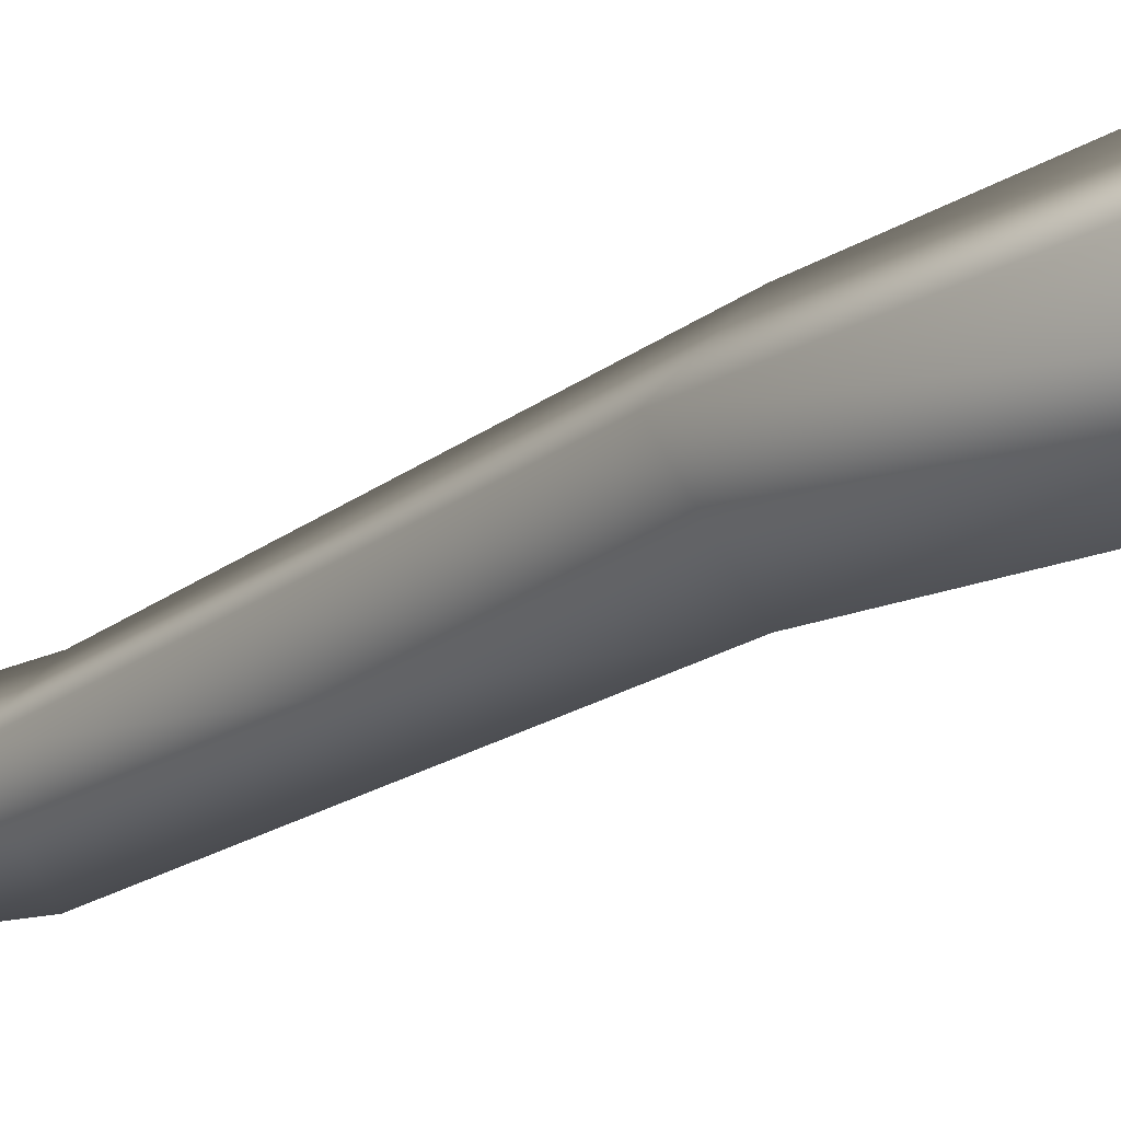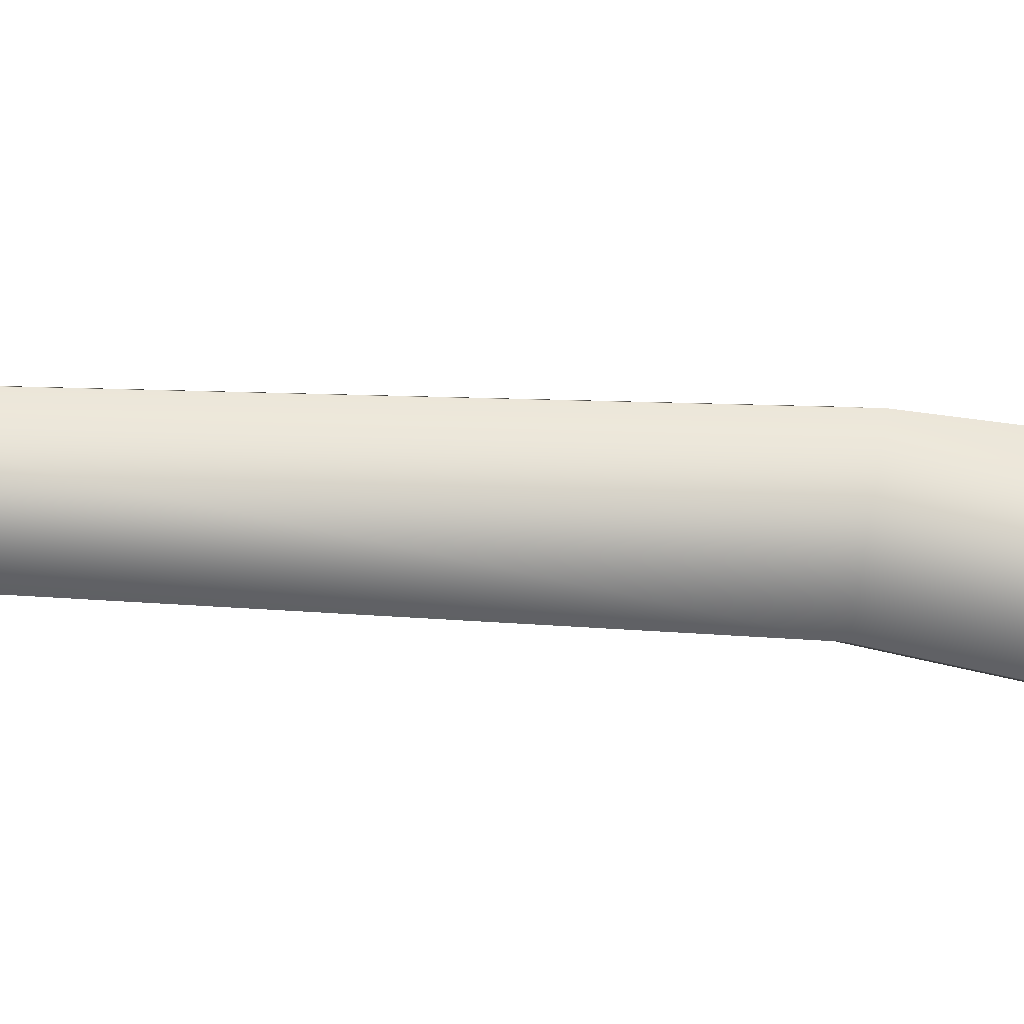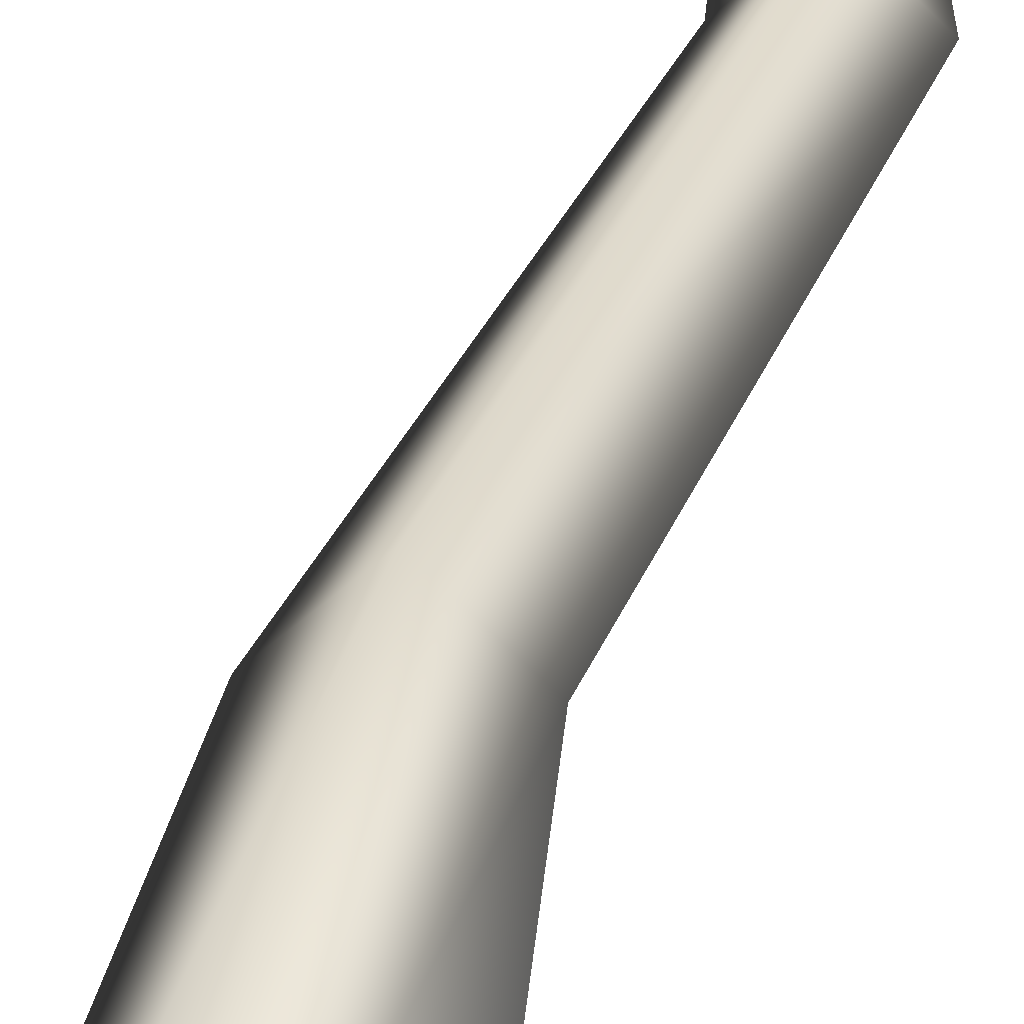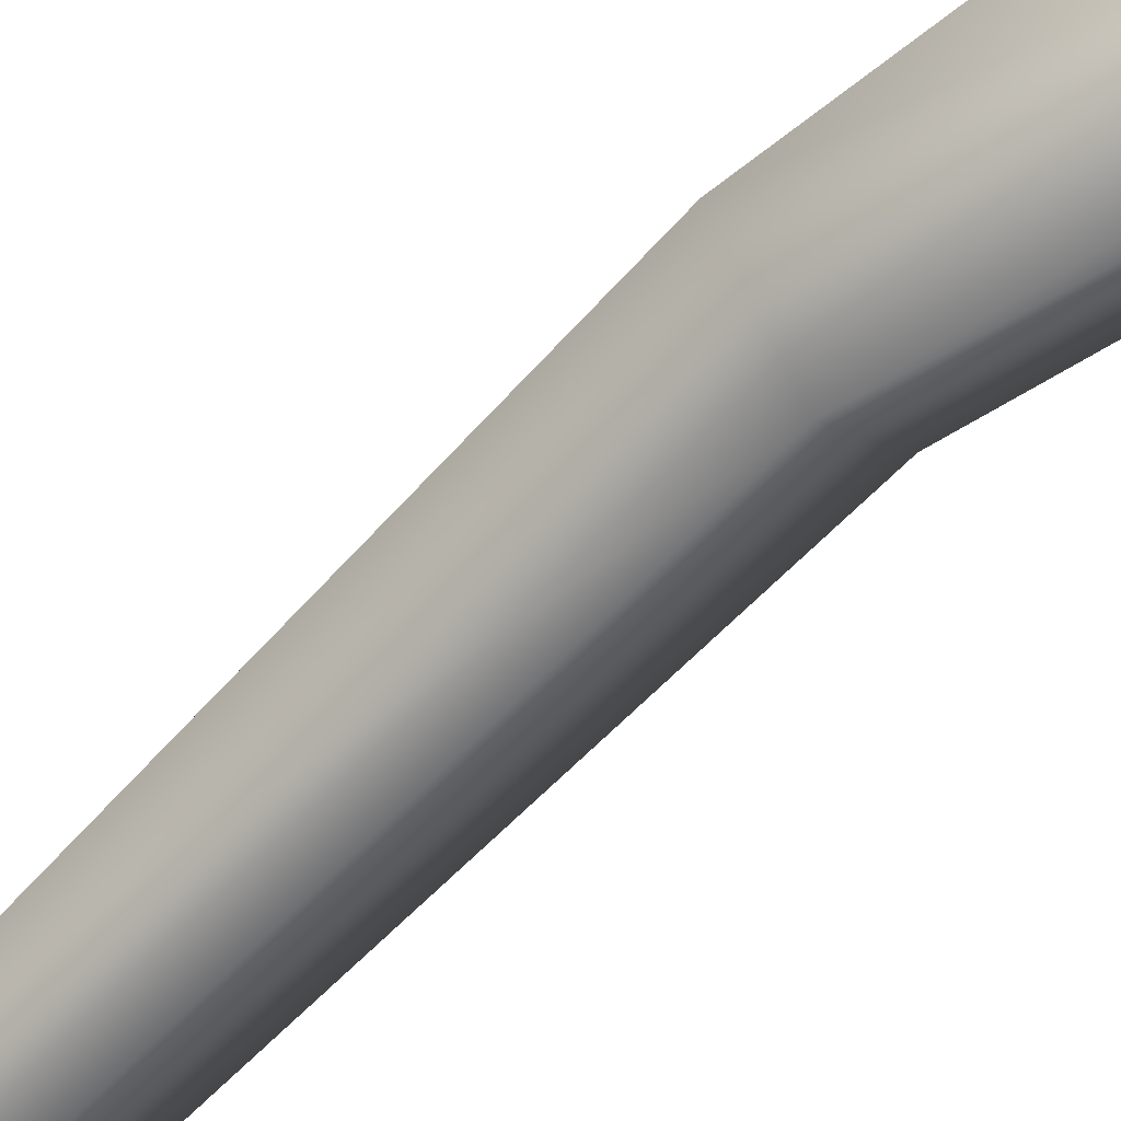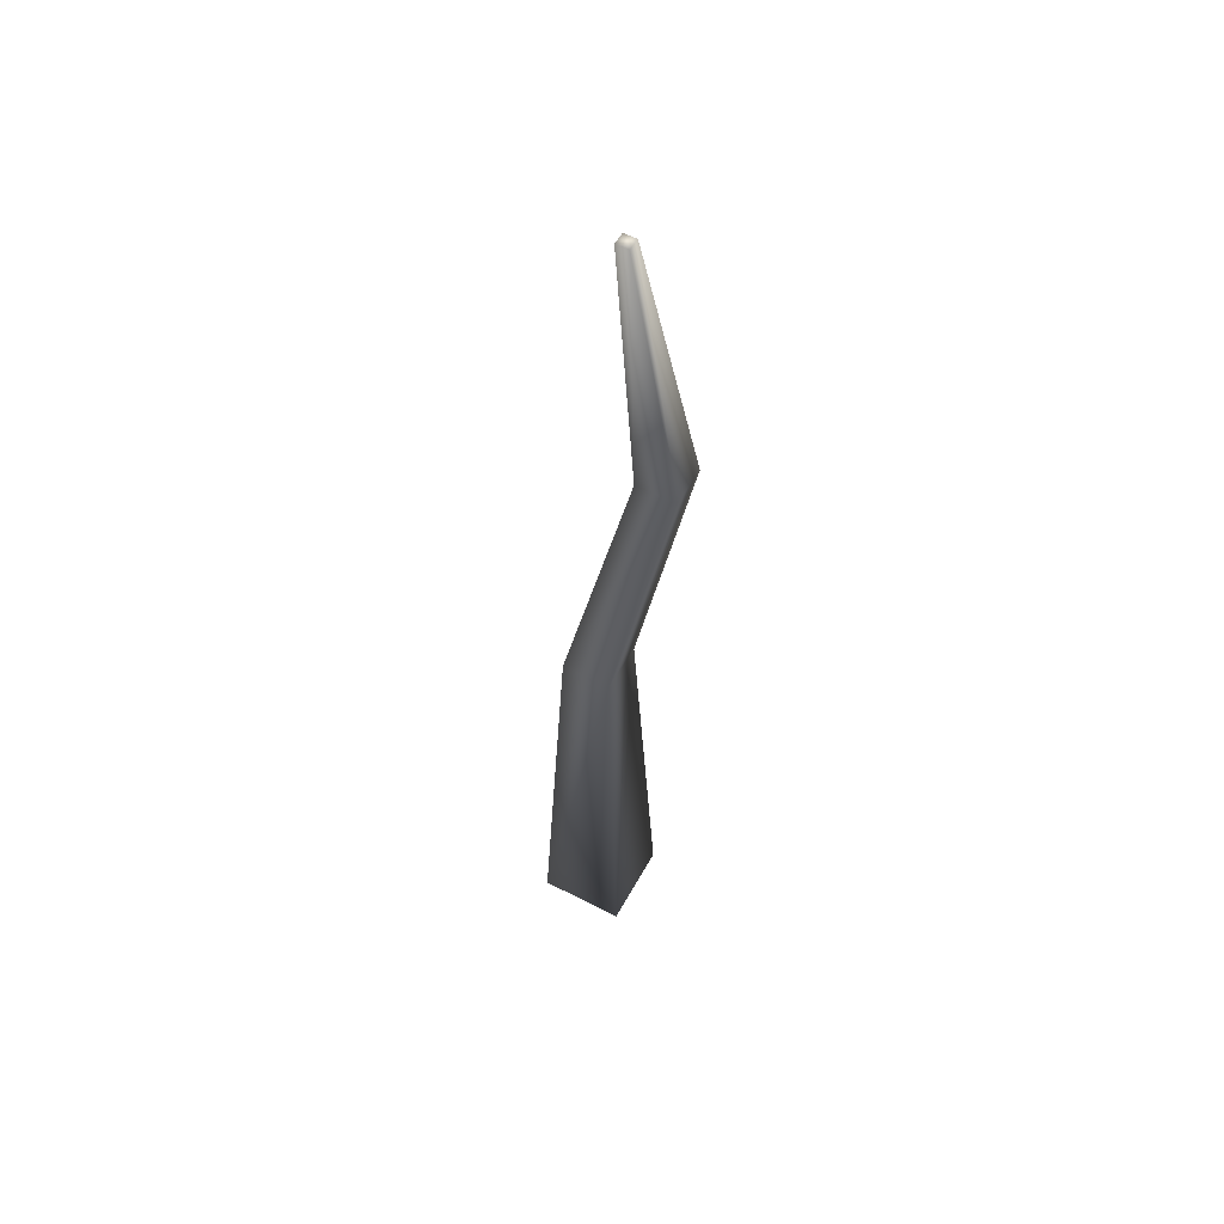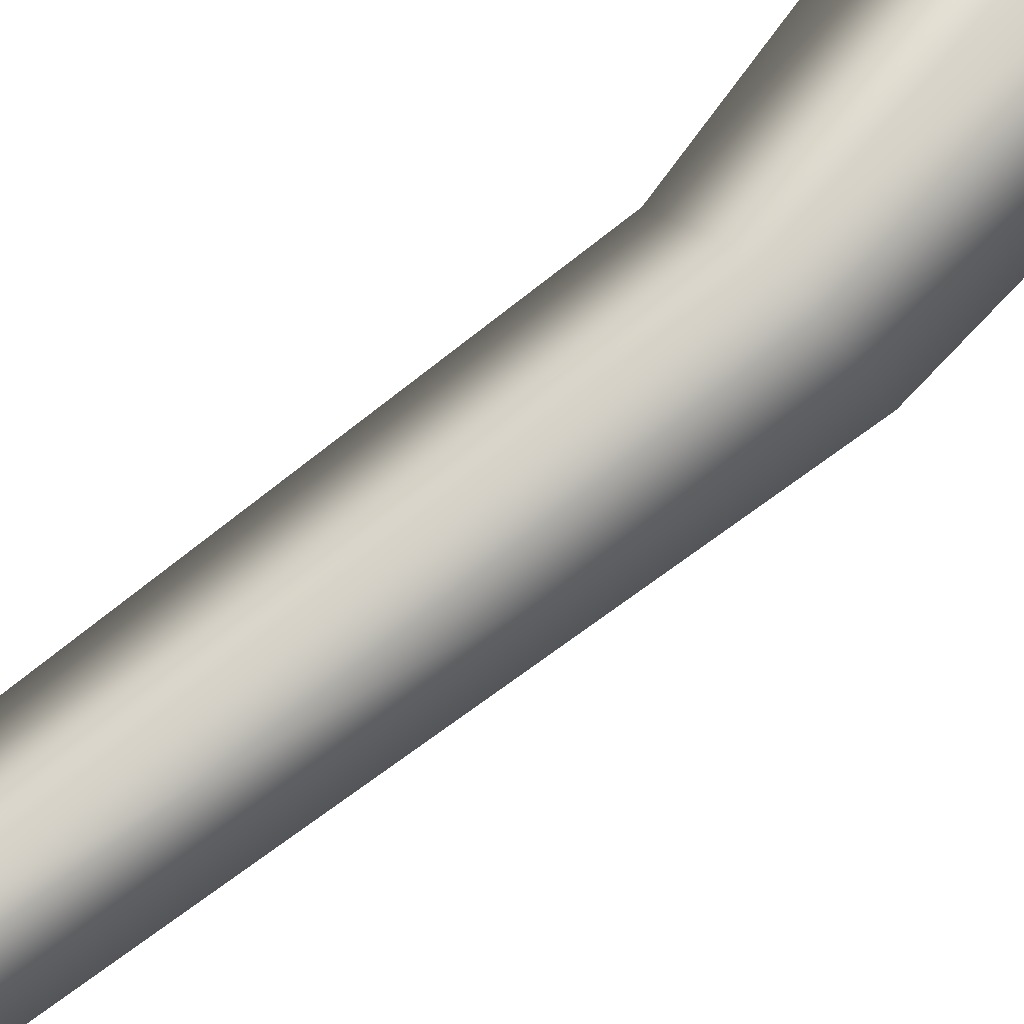
<metadata>
{"format":"obj","ext":"obj","renderer":"f3d","projection":"perspective","resolution":1024,"background":"white","views":[{"elev":-19.5,"azim":135.2,"up":"+Y"},{"elev":-44.7,"azim":76.5,"up":"+Y"},{"elev":33.0,"azim":-171.7,"up":"+Y"},{"elev":-58.6,"azim":126.9,"up":"+Y"},{"elev":54.8,"azim":163.5,"up":"+Z"},{"elev":75.5,"azim":39.8,"up":"+Y"}]}
</metadata>
<code>
g SM_Env_Generic_Dead_Tree_01
v 0 -0.05865 -0.1982
v 0.03355 -3.31e-08 0.2032
v 0.05865 3.229e-08 -0.1982
v 0 -0.03355 0.2032
v -0.05865 3.229e-08 -0.1982
v -0.03355 -3.31e-08 0.2032
v 0 0.05865 -0.1982
v 0 -0.05865 -0.1982
v 0.05865 3.229e-08 -0.1982
v 0 0.03355 0.2032
v 0.03355 -3.31e-08 0.2032
v -0.05617 -0.0175 0.455
v -0.0841 0.01044 0.455
v -0.02823 0.01044 0.455
v -0.05617 0.03837 0.455
v -0.01781 0.008849 0.7374
v -0.009221 0.01744 0.7374
v -0.02641 0.01744 0.7374
v -0.01781 0.02603 0.7374
g SM_Env_Generic_Dead_Tree_01_0
f 3 2 1
f 2 4 1
f 1 4 5
f 4 6 5
f 5 6 7
f 8 5 7
f 9 8 7
f 9 7 10
f 6 10 7
f 11 9 10
f 4 12 6
f 6 13 10
f 12 13 6
f 11 14 4
f 14 12 4
f 10 15 11
f 13 15 10
f 15 14 11
f 12 16 13
f 14 17 12
f 17 16 12
f 16 18 13
f 13 18 15
f 16 17 18
f 19 17 14
f 15 19 14
f 17 19 18
f 18 19 15

</code>
